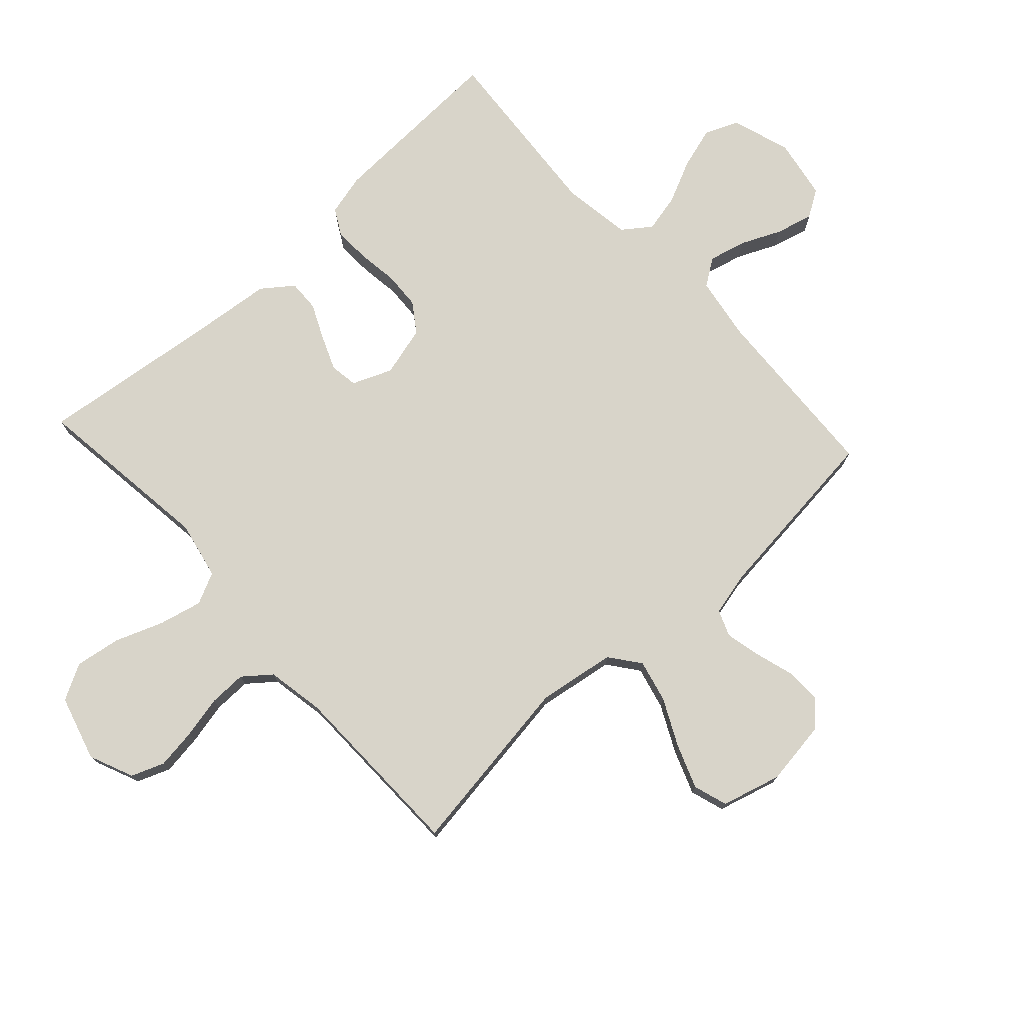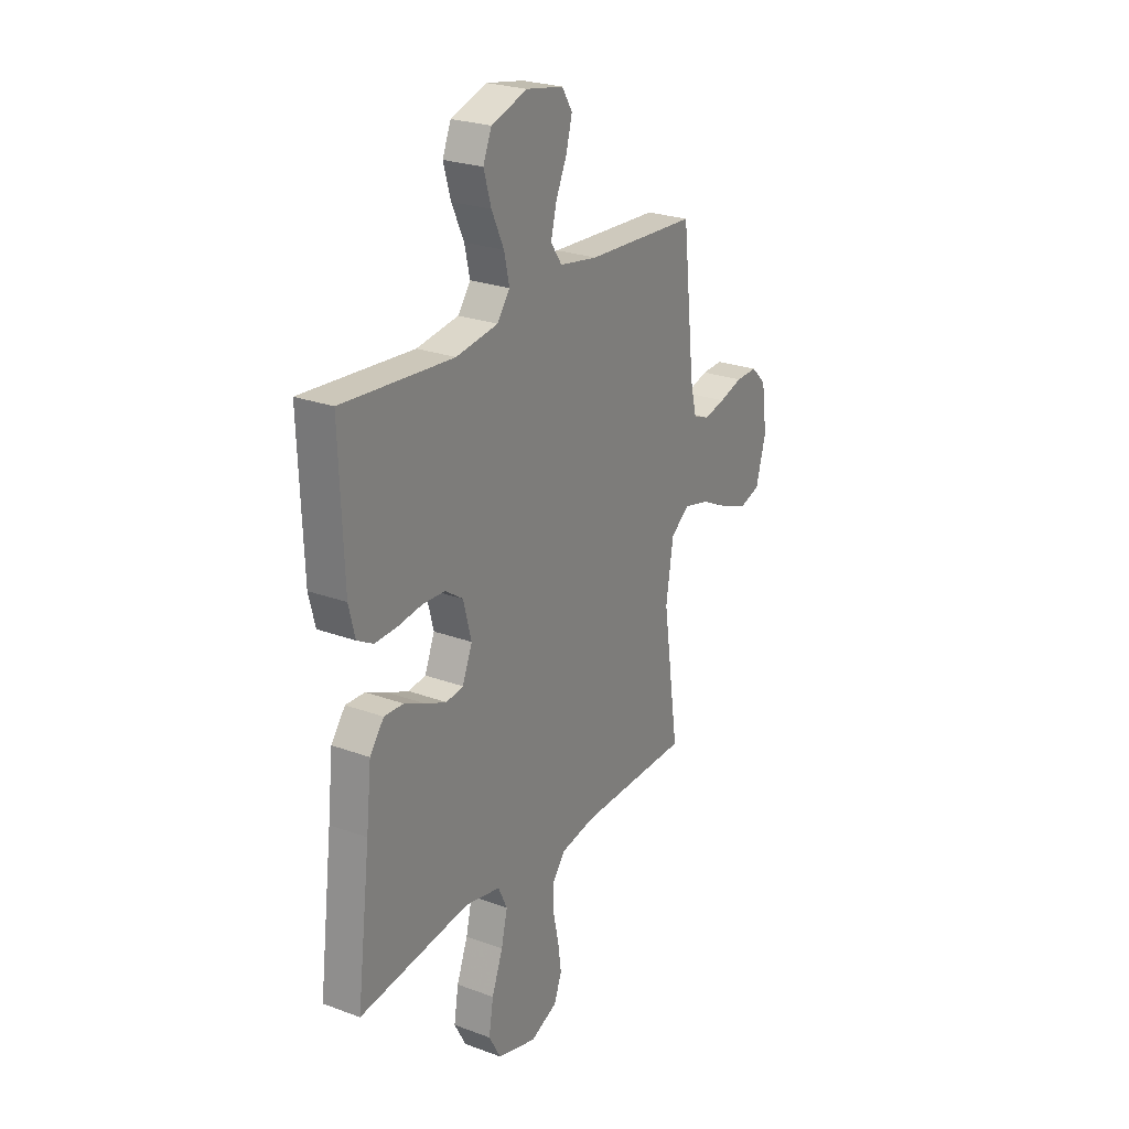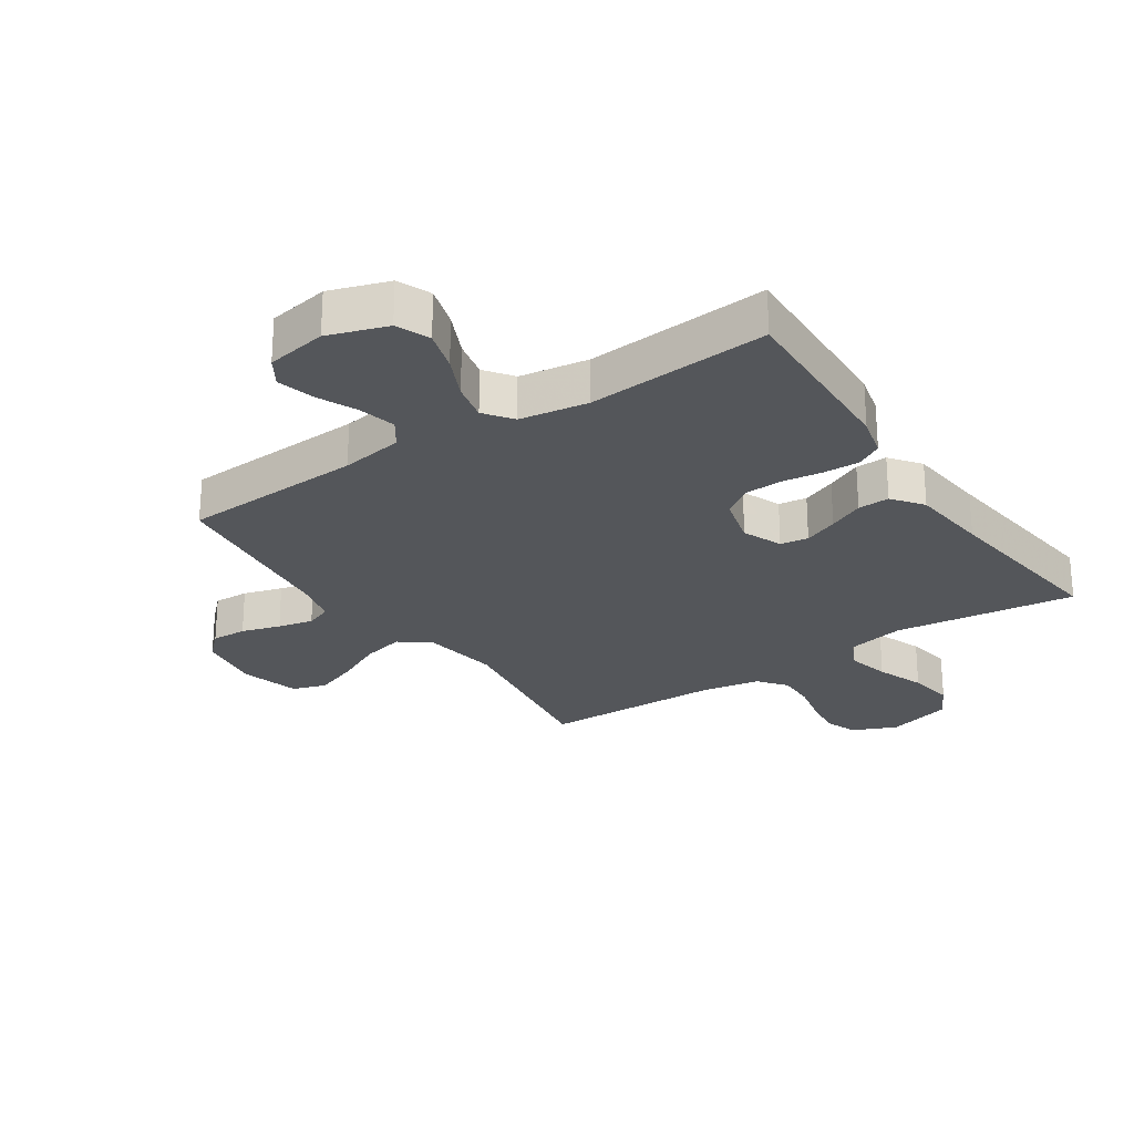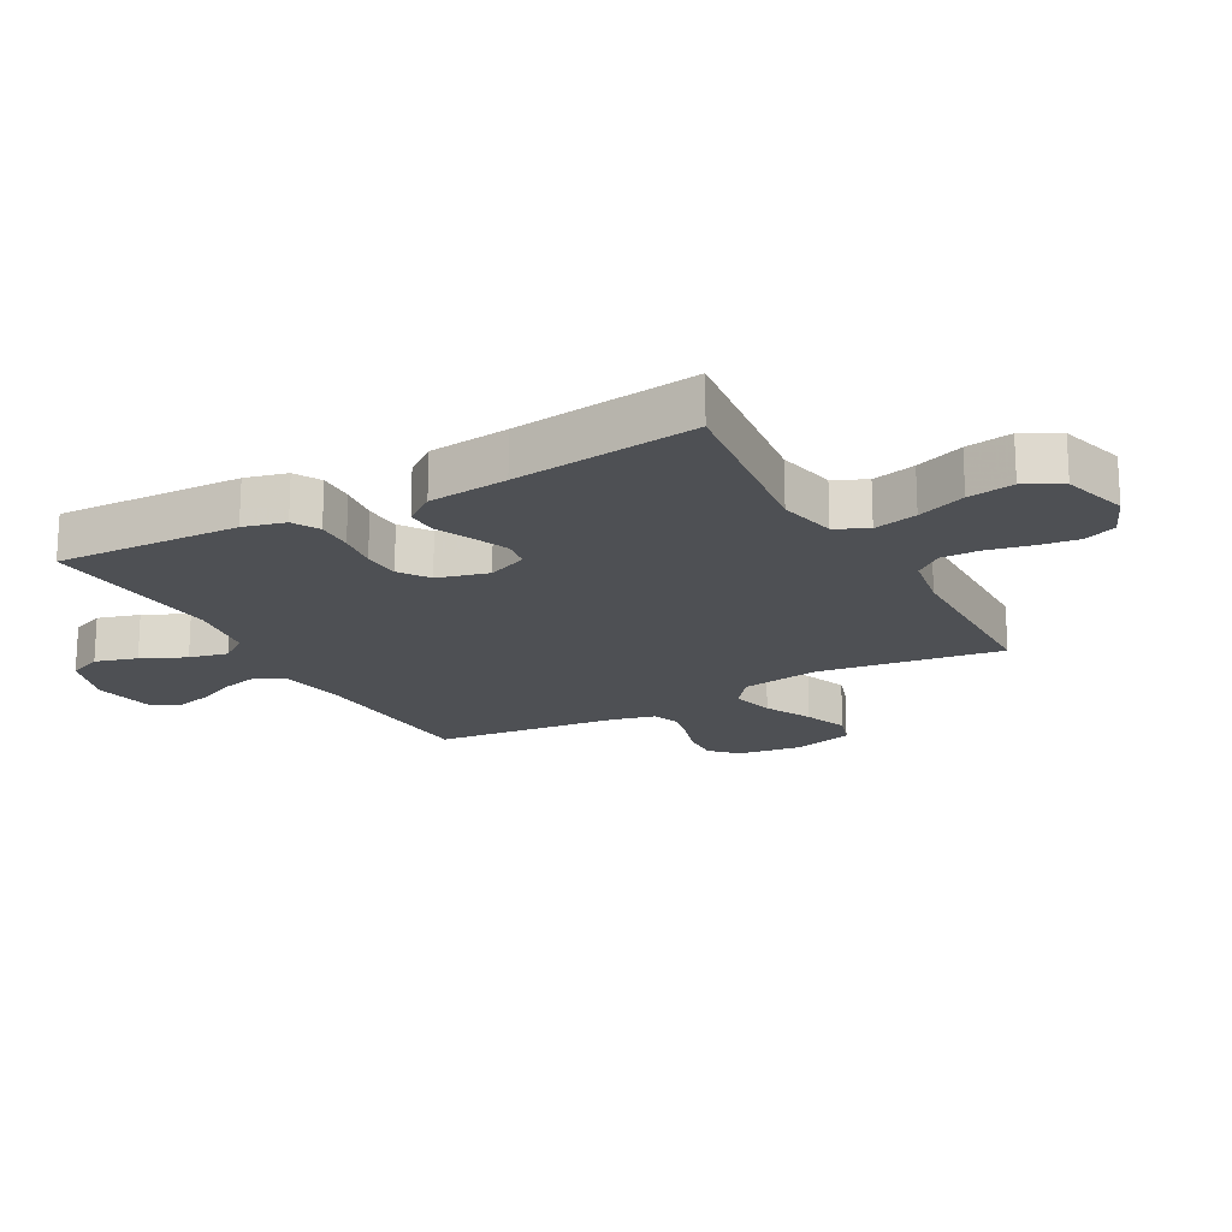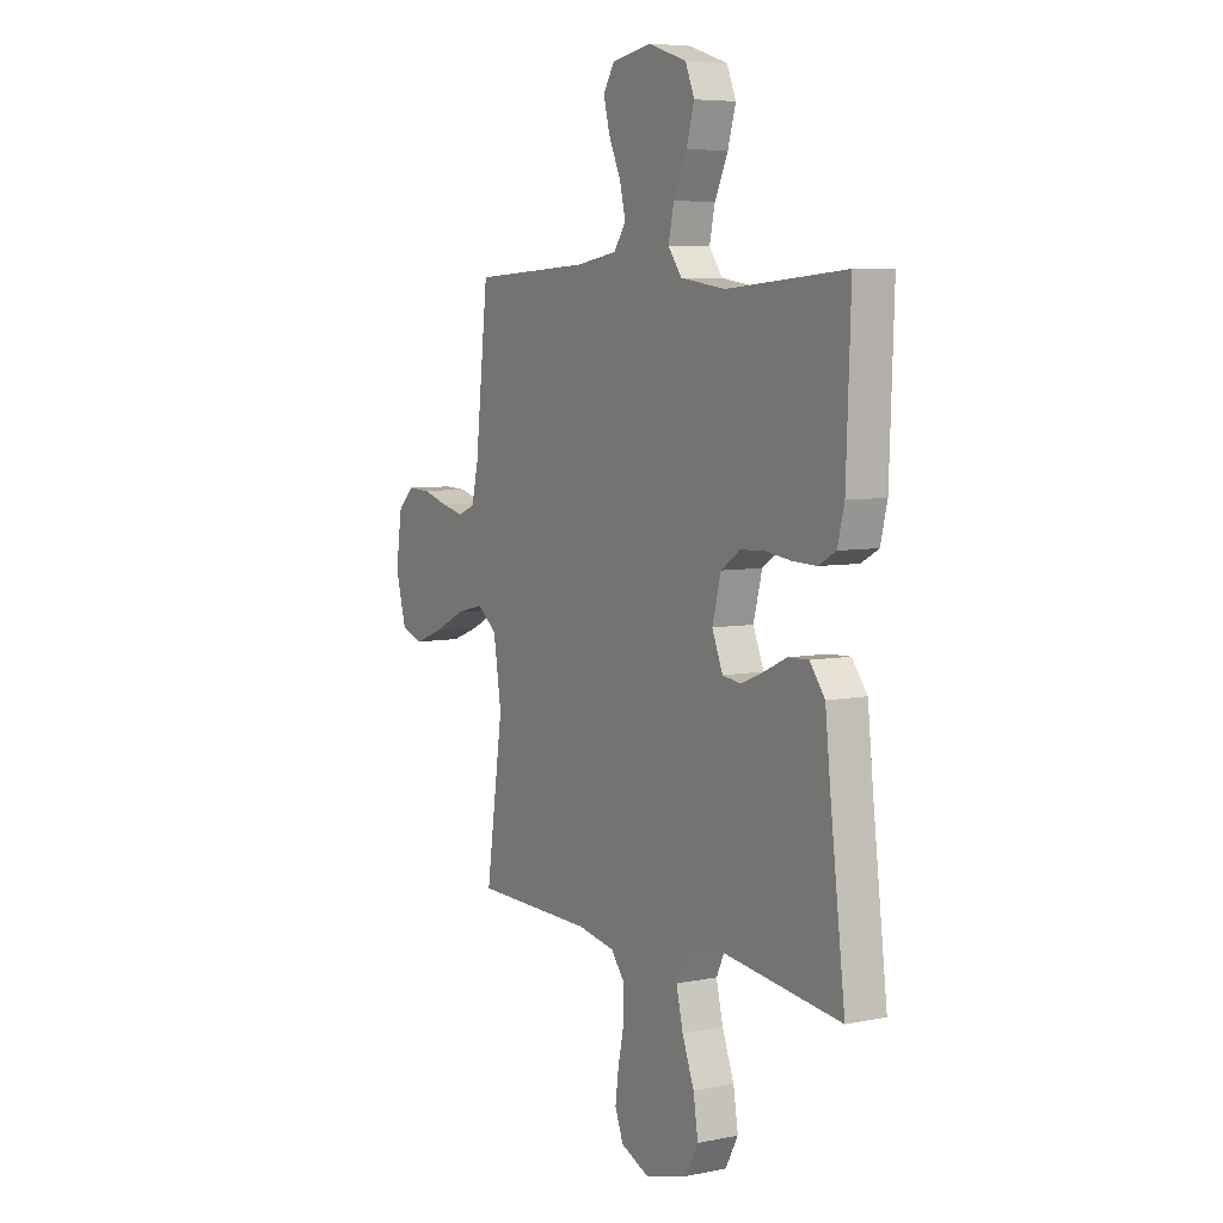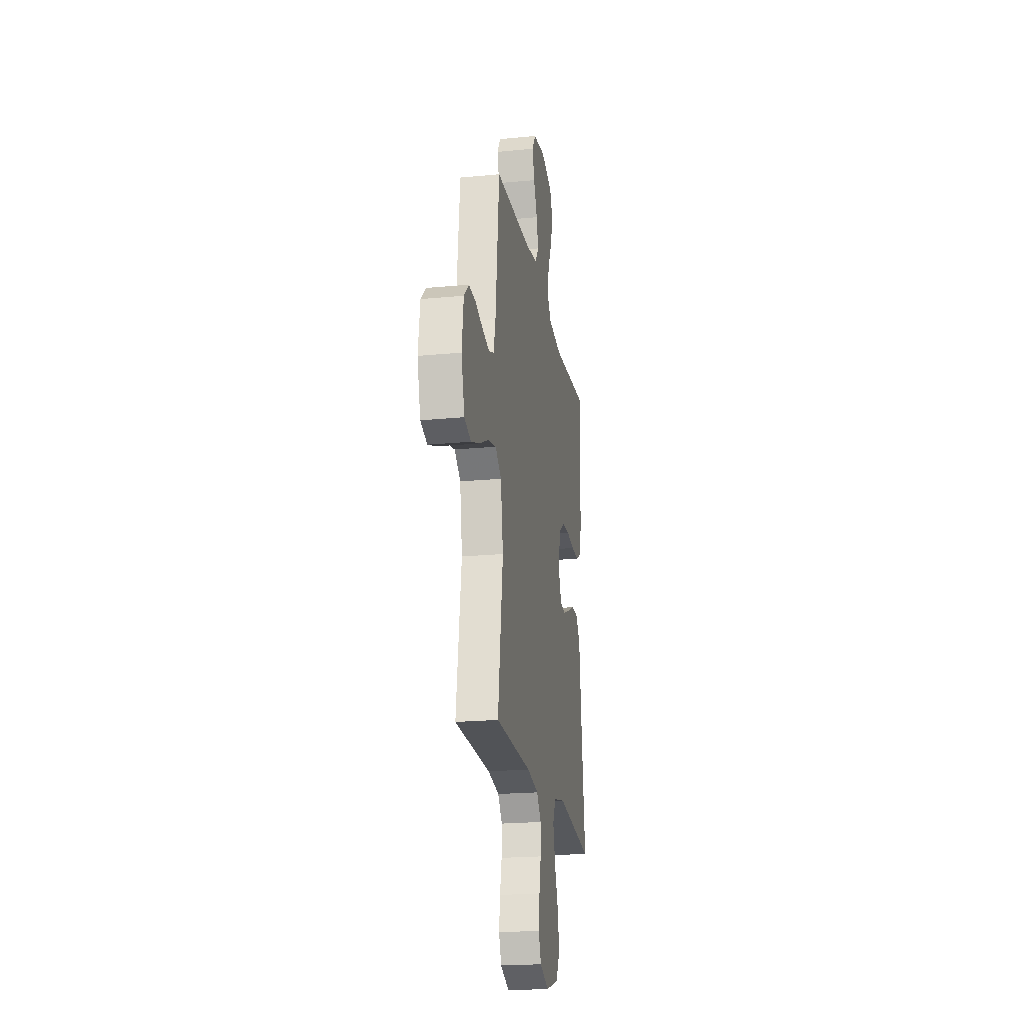
<metadata>
{"format":"obj","ext":"obj","renderer":"f3d","projection":"perspective","resolution":1024,"background":"white","views":[{"elev":75.5,"azim":-132.6,"up":"+Y"},{"elev":25.0,"azim":121.0,"up":"+Z"},{"elev":-25.5,"azim":33.7,"up":"+Y"},{"elev":-18.7,"azim":118.8,"up":"+Y"},{"elev":6.3,"azim":59.1,"up":"+Z"},{"elev":-21.1,"azim":-80.2,"up":"+Z"}]}
</metadata>
<code>
v 0.5 0.07 0.5
v 0.489 0.07 0.2
v 0.472 0.07 0.132
v 0.429 0.07 0.108
v 0.369 0.07 0.11
v 0.303 0.07 0.119
v 0.242 0.07 0.116
v 0.194 0.07 0.083
v 0.172 0.07 0
v 0.199 0.07 -0.065
v 0.245 0.07 -0.072
v 0.301 0.07 -0.049
v 0.359 0.07 -0.022
v 0.411 0.07 -0.02
v 0.449 0.07 -0.07
v 0.463 0.07 -0.2
v 0.5 0.07 -0.5
v 0.2 0.07 -0.463
v 0.105 0.07 -0.483
v 0.08 0.07 -0.535
v 0.097 0.07 -0.606
v 0.127 0.07 -0.685
v 0.139 0.07 -0.76
v 0.107 0.07 -0.819
v 0 0.07 -0.85
v -0.073 0.07 -0.819
v -0.094 0.07 -0.765
v -0.085 0.07 -0.698
v -0.07 0.07 -0.629
v -0.069 0.07 -0.567
v -0.105 0.07 -0.522
v -0.2 0.07 -0.505
v -0.5 0.07 -0.5
v -0.457 0.07 -0.2
v -0.477 0.07 -0.072
v -0.527 0.07 -0.034
v -0.597 0.07 -0.051
v -0.674 0.07 -0.089
v -0.746 0.07 -0.116
v -0.802 0.07 -0.098
v -0.829 0.07 0
v -0.814 0.07 0.106
v -0.773 0.07 0.146
v -0.715 0.07 0.144
v -0.651 0.07 0.125
v -0.593 0.07 0.112
v -0.55 0.07 0.129
v -0.533 0.07 0.2
v -0.5 0.07 0.5
v -0.2 0.07 0.516
v -0.097 0.07 0.533
v -0.067 0.07 0.577
v -0.082 0.07 0.638
v -0.112 0.07 0.704
v -0.128 0.07 0.765
v -0.1 0.07 0.81
v 0 0.07 0.828
v 0.097 0.07 0.796
v 0.12 0.07 0.741
v 0.1 0.07 0.673
v 0.067 0.07 0.602
v 0.053 0.07 0.539
v 0.087 0.07 0.493
v 0.2 0.07 0.476
v 0.5 0 0.5
v 0.489 0 0.2
v 0.472 0 0.132
v 0.429 0 0.108
v 0.369 0 0.11
v 0.303 0 0.119
v 0.242 0 0.116
v 0.194 0 0.083
v 0.172 0 0
v 0.199 0 -0.065
v 0.245 0 -0.072
v 0.301 0 -0.049
v 0.359 0 -0.022
v 0.411 0 -0.02
v 0.449 0 -0.07
v 0.463 0 -0.2
v 0.5 0 -0.5
v 0.2 0 -0.463
v 0.105 0 -0.483
v 0.08 0 -0.535
v 0.097 0 -0.606
v 0.127 0 -0.685
v 0.139 0 -0.76
v 0.107 0 -0.819
v 0 0 -0.85
v -0.073 0 -0.819
v -0.094 0 -0.765
v -0.085 0 -0.698
v -0.07 0 -0.629
v -0.069 0 -0.567
v -0.105 0 -0.522
v -0.2 0 -0.505
v -0.5 0 -0.5
v -0.457 0 -0.2
v -0.477 0 -0.072
v -0.527 0 -0.034
v -0.597 0 -0.051
v -0.674 0 -0.089
v -0.746 0 -0.116
v -0.802 0 -0.098
v -0.829 0 0
v -0.814 0 0.106
v -0.773 0 0.146
v -0.715 0 0.144
v -0.651 0 0.125
v -0.593 0 0.112
v -0.55 0 0.129
v -0.533 0 0.2
v -0.5 0 0.5
v -0.2 0 0.516
v -0.097 0 0.533
v -0.067 0 0.577
v -0.082 0 0.638
v -0.112 0 0.704
v -0.128 0 0.765
v -0.1 0 0.81
v 0 0 0.828
v 0.097 0 0.796
v 0.12 0 0.741
v 0.1 0 0.673
v 0.067 0 0.602
v 0.053 0 0.539
v 0.087 0 0.493
v 0.2 0 0.476
f 58 59 60 61
f 58 61 62
f 57 58 62
f 56 57 62
f 53 54 55 56
f 52 53 56 62
f 51 52 62 63
f 48 49 50
f 47 48 50 51
f 42 43 44 45
f 42 45 46
f 41 42 46
f 40 41 46 47
f 37 38 39 40
f 36 37 40 47
f 32 33 34
f 31 32 34 35
f 26 27 28 29
f 26 29 30
f 25 26 30
f 24 25 30
f 21 22 23 24
f 20 21 24 30
f 19 20 30 31
f 16 17 18
f 12 13 14 15
f 11 12 15 16
f 10 11 16 18
f 3 4 5 6
f 3 6 7
f 64 1 2 3
f 63 64 3 7
f 35 36 47 51
f 9 10 18 19
f 9 19 31 35
f 51 63 7 8
f 8 9 35 51
f 125 124 123 122
f 126 125 122
f 126 122 121
f 126 121 120
f 120 119 118 117
f 126 120 117 116
f 127 126 116 115
f 114 113 112
f 115 114 112 111
f 109 108 107 106
f 110 109 106
f 110 106 105
f 111 110 105 104
f 104 103 102 101
f 111 104 101 100
f 98 97 96
f 99 98 96 95
f 93 92 91 90
f 94 93 90
f 94 90 89
f 94 89 88
f 88 87 86 85
f 94 88 85 84
f 95 94 84 83
f 82 81 80
f 79 78 77 76
f 80 79 76 75
f 82 80 75 74
f 70 69 68 67
f 71 70 67
f 67 66 65 128
f 71 67 128 127
f 115 111 100 99
f 83 82 74 73
f 99 95 83 73
f 72 71 127 115
f 115 99 73 72
f 1 65 66 2
f 2 66 67 3
f 3 67 68 4
f 4 68 69 5
f 5 69 70 6
f 6 70 71 7
f 7 71 72 8
f 8 72 73 9
f 9 73 74 10
f 10 74 75 11
f 11 75 76 12
f 12 76 77 13
f 13 77 78 14
f 14 78 79 15
f 15 79 80 16
f 16 80 81 17
f 17 81 82 18
f 18 82 83 19
f 19 83 84 20
f 20 84 85 21
f 21 85 86 22
f 22 86 87 23
f 23 87 88 24
f 24 88 89 25
f 25 89 90 26
f 26 90 91 27
f 27 91 92 28
f 28 92 93 29
f 29 93 94 30
f 30 94 95 31
f 31 95 96 32
f 32 96 97 33
f 33 97 98 34
f 34 98 99 35
f 35 99 100 36
f 36 100 101 37
f 37 101 102 38
f 38 102 103 39
f 39 103 104 40
f 40 104 105 41
f 41 105 106 42
f 42 106 107 43
f 43 107 108 44
f 44 108 109 45
f 45 109 110 46
f 46 110 111 47
f 47 111 112 48
f 48 112 113 49
f 49 113 114 50
f 50 114 115 51
f 51 115 116 52
f 52 116 117 53
f 53 117 118 54
f 54 118 119 55
f 55 119 120 56
f 56 120 121 57
f 57 121 122 58
f 58 122 123 59
f 59 123 124 60
f 60 124 125 61
f 61 125 126 62
f 62 126 127 63
f 63 127 128 64
f 64 128 65 1

</code>
